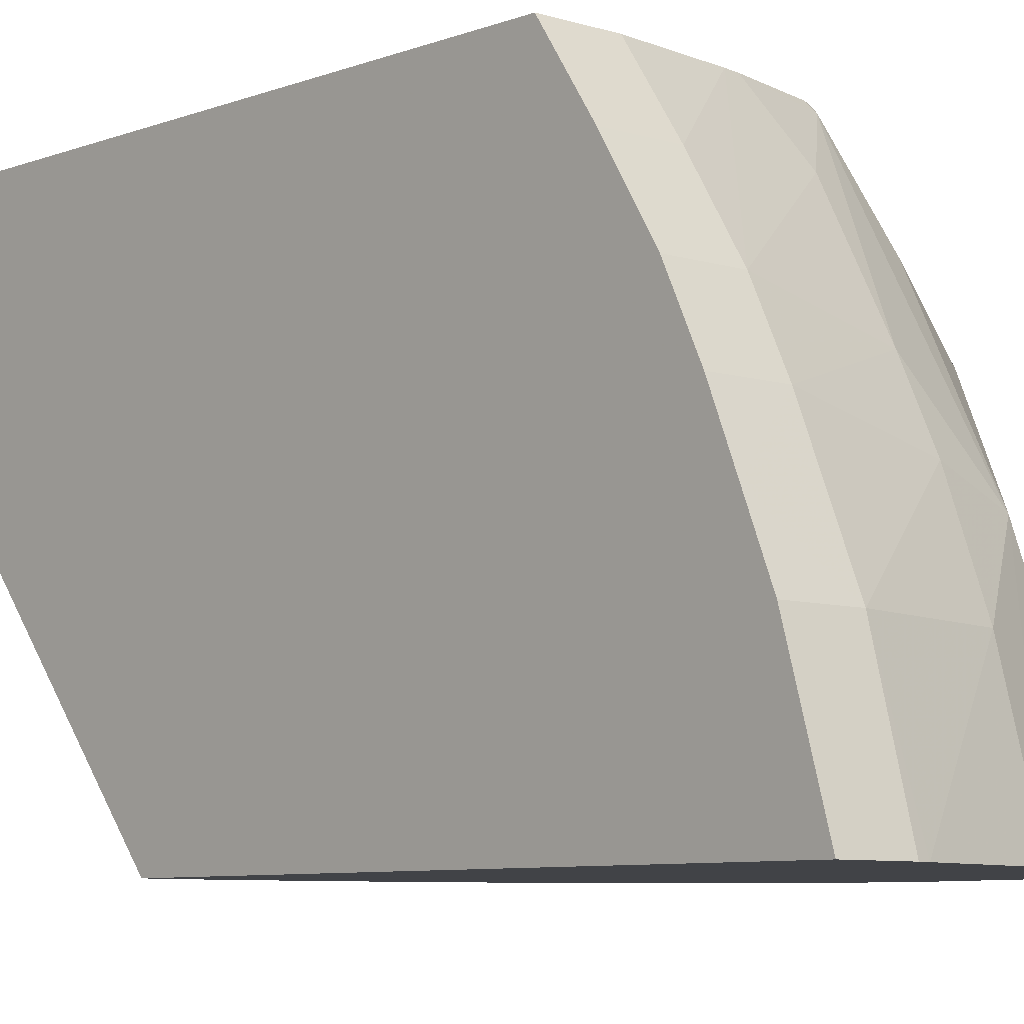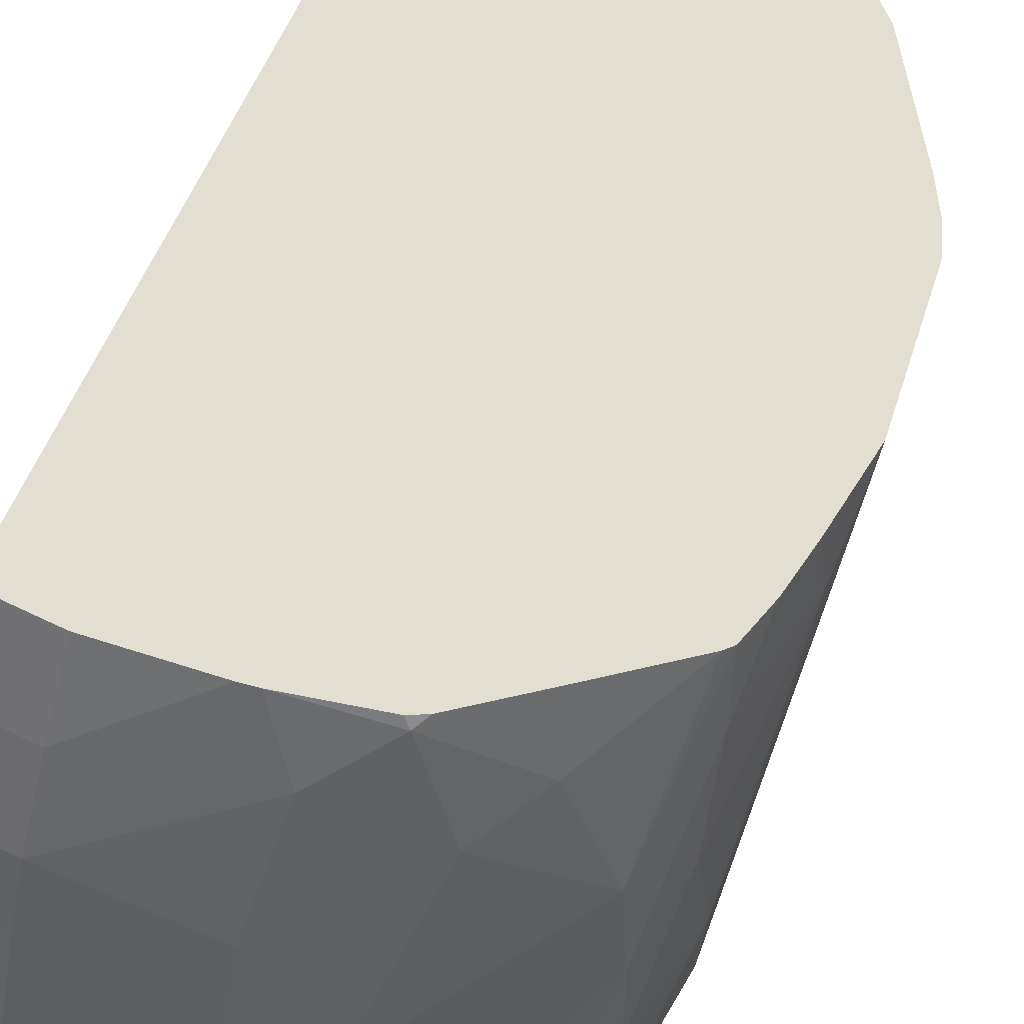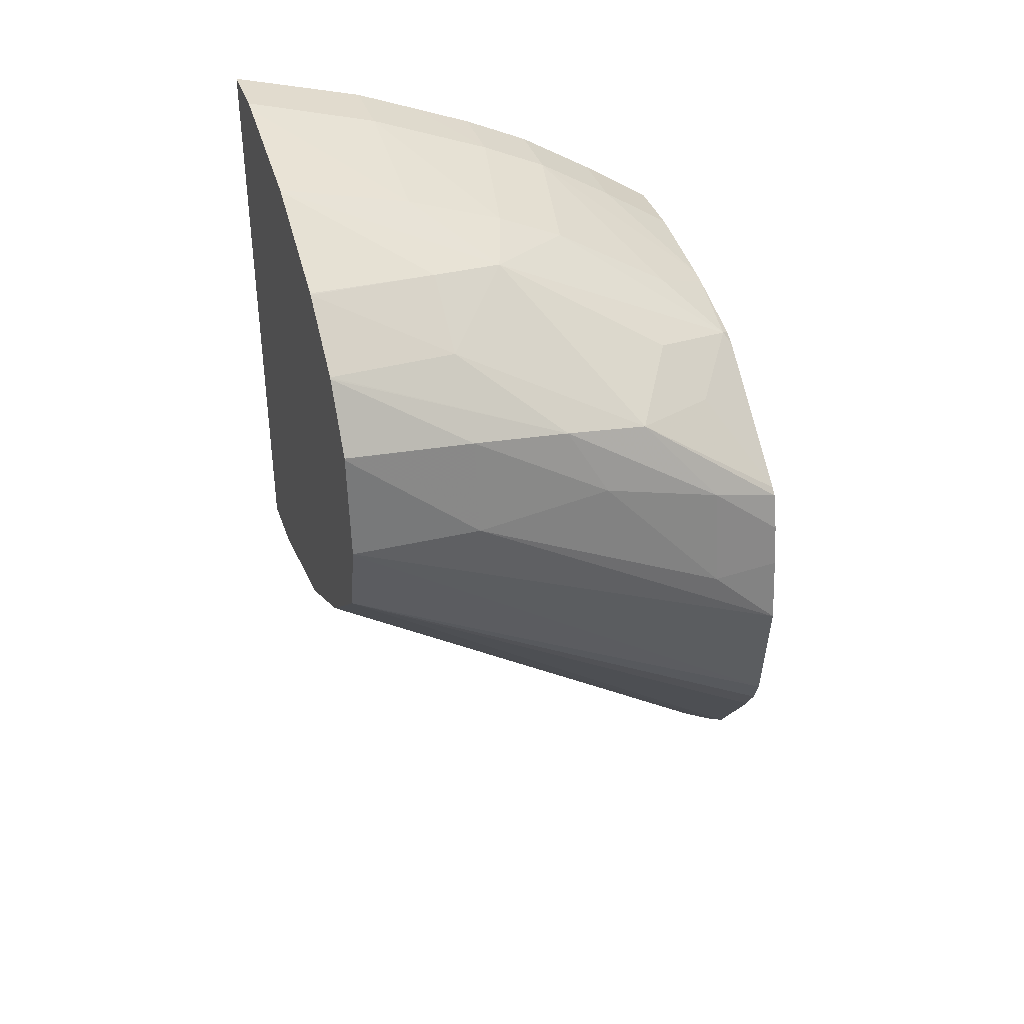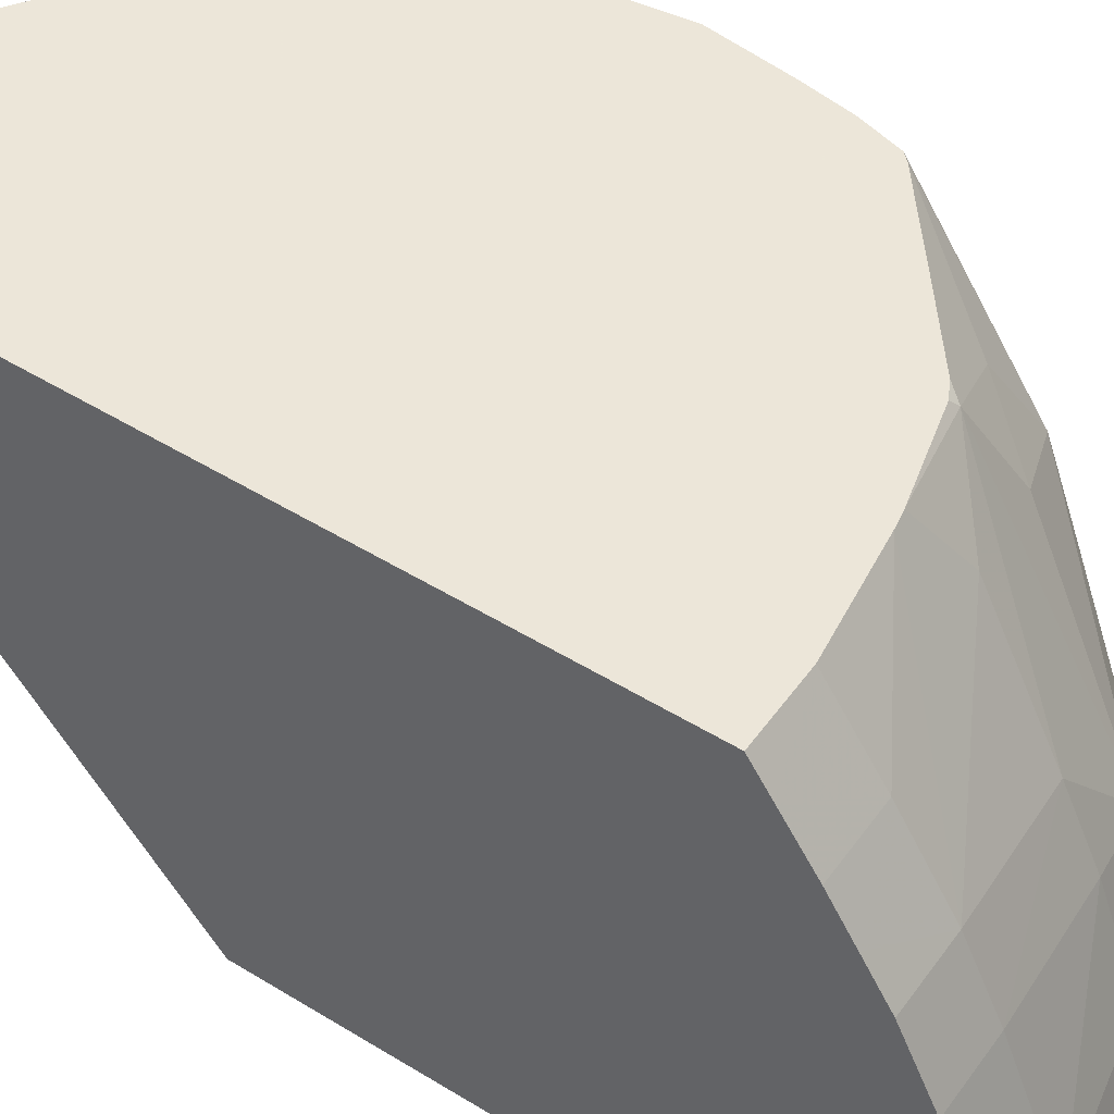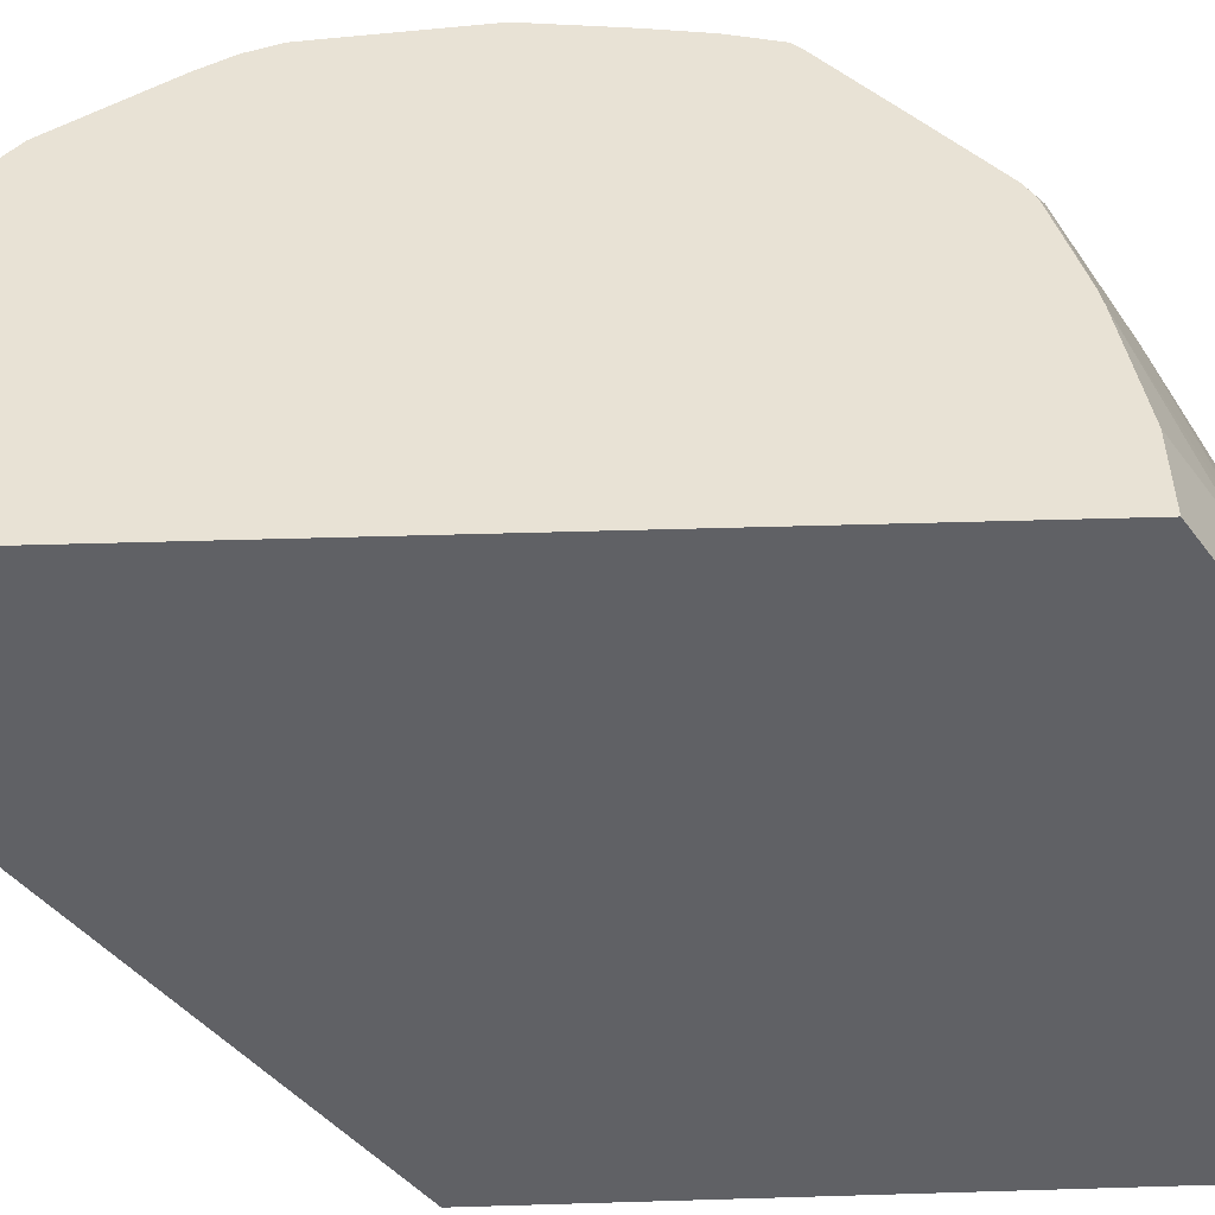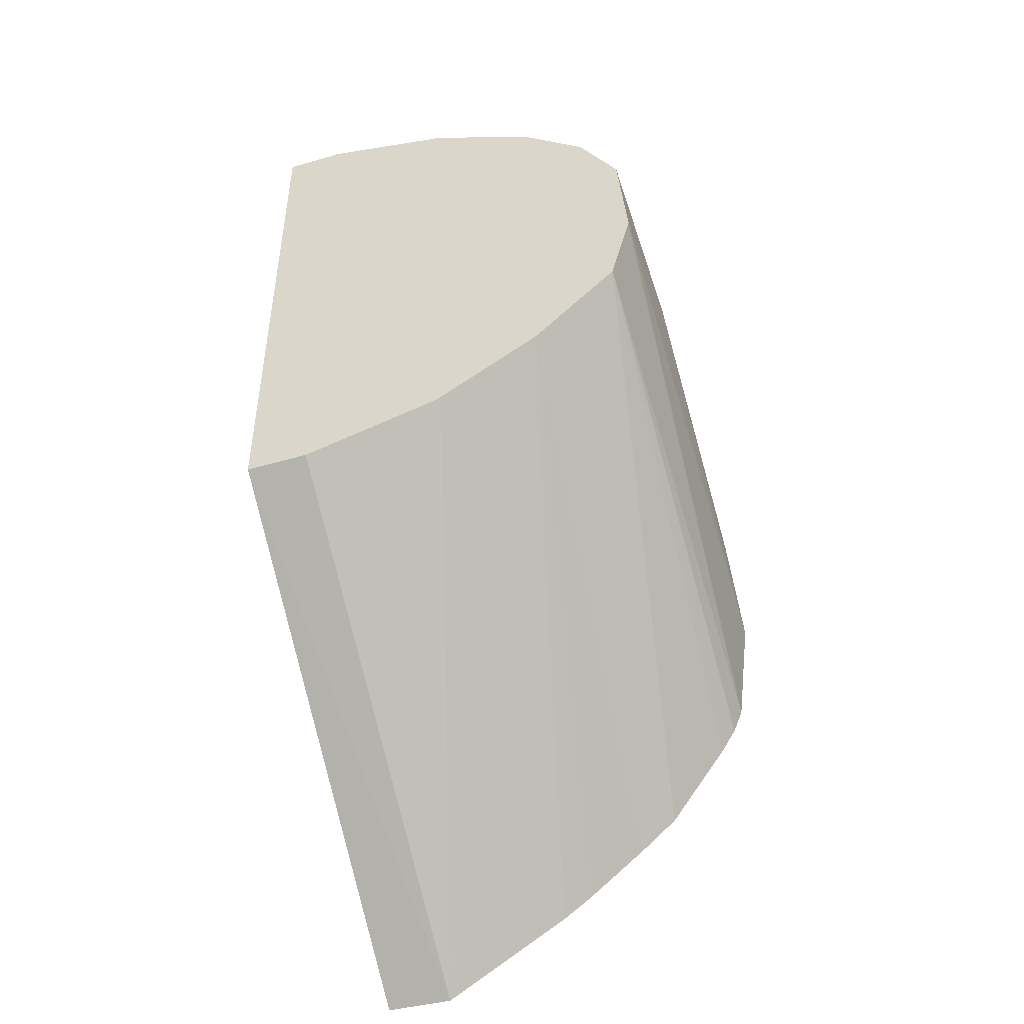
<metadata>
{"format":"obj","ext":"obj","renderer":"f3d","projection":"perspective","resolution":1024,"background":"white","views":[{"elev":-7.3,"azim":-42.2,"up":"+Y"},{"elev":67.8,"azim":25.5,"up":"+Y"},{"elev":37.7,"azim":71.9,"up":"+Z"},{"elev":49.5,"azim":-55.7,"up":"+Y"},{"elev":40.9,"azim":-92.2,"up":"+Y"},{"elev":-46.4,"azim":18.3,"up":"+Z"}]}
</metadata>
<code>
v 7.48e-06 0.05476 0.05515
v 7.48e-06 0.06204 0.04933
v 0.001088 0.06204 0.04931
v 0.001032 0.05476 0.05515
v 7.48e-06 0.05476 0.06401
v 7.48e-06 0.06204 0.06066
v 0.003096 0.06204 0.05048
v 0.004917 0.05476 0.05665
v 0.003354 0.05476 0.05575
v 0.003232 0.05476 0.0557
v 0.0009578 0.05476 0.06401
v 7.48e-06 0.05565 0.06376
v 7.48e-06 0.06162 0.06094
v 0.001032 0.06204 0.06066
v 0.003538 0.06204 0.05079
v 0.004993 0.05476 0.0567
v 0.001126 0.05476 0.06398
v 0.001032 0.05679 0.06343
v 7.48e-06 0.05679 0.06343
v 7.48e-06 0.06091 0.06142
v 0.001032 0.06091 0.06142
v 0.002539 0.06204 0.06045
v 0.004506 0.06204 0.05154
v 0.005032 0.05476 0.05673
v 0.003096 0.05476 0.06355
v 0.003096 0.05679 0.06301
v 7.48e-06 0.05774 0.06304
v 0.003096 0.05828 0.06246
v 0.001032 0.05868 0.06266
v 7.48e-06 0.06032 0.06179
v 0.001032 0.05971 0.06216
v 0.002764 0.06204 0.06041
v 0.0051 0.06204 0.05205
v 0.006327 0.05476 0.05788
v 0.003123 0.05476 0.06354
v 0.004206 0.05792 0.06229
v 7.48e-06 0.05868 0.06266
v 0.003096 0.05931 0.06197
v 7.48e-06 0.0592 0.06241
v 7.48e-06 0.05971 0.06216
v 0.003271 0.0611 0.06089
v 0.004074 0.06192 0.06017
v 0.003978 0.06204 0.0601
v 0.006041 0.06204 0.05332
v 0.006344 0.05476 0.0579
v 0.004843 0.05476 0.06272
v 0.004492 0.05679 0.06247
v 0.004739 0.06055 0.06059
v 0.005524 0.05679 0.06167
v 0.006115 0.05972 0.06008
v 0.005319 0.0611 0.05978
v 0.005185 0.06204 0.0592
v 0.004195 0.06204 0.05998
v 0.006297 0.06204 0.05372
v 0.006671 0.05476 0.05912
v 0.006454 0.06204 0.0541
v 0.004864 0.05476 0.06271
v 0.005875 0.05476 0.06188
v 0.006338 0.05834 0.06039
v 0.006439 0.06091 0.05866
v 0.006293 0.06204 0.05829
v 0.0062 0.06204 0.05839
v 0.006676 0.05476 0.05915
v 0.006692 0.06204 0.05596
v 0.005893 0.05476 0.06186
v 0.006552 0.05896 0.05929
v 0.006464 0.05679 0.06064
v 0.006692 0.06091 0.05708
v 0.006558 0.06204 0.05704
v 0.006449 0.06204 0.05772
v 0.006726 0.05679 0.05915
v 0.006527 0.05476 0.06082
v 0.006522 0.05476 0.06085
f 1 2 3
f 1 3 4
f 1 4 10
f 1 10 9
f 1 9 8
f 1 8 16
f 1 16 24
f 1 24 34
f 1 34 45
f 1 45 55
f 1 55 63
f 1 63 72
f 1 72 73
f 1 73 65
f 1 65 58
f 1 58 57
f 1 57 46
f 1 46 35
f 1 35 25
f 1 25 17
f 1 17 11
f 1 11 5
f 1 5 12
f 1 12 19
f 1 19 27
f 1 27 37
f 1 37 39
f 1 39 40
f 1 40 30
f 1 30 20
f 1 20 13
f 1 13 6
f 1 6 2
f 2 6 14
f 2 14 22
f 2 22 32
f 2 32 43
f 2 43 53
f 2 53 52
f 2 52 62
f 2 62 61
f 2 61 70
f 2 70 69
f 2 69 64
f 2 64 56
f 2 56 54
f 2 54 44
f 2 44 33
f 2 33 23
f 2 23 15
f 2 15 7
f 2 7 3
f 3 7 8
f 3 8 9
f 3 9 10
f 3 10 4
f 5 11 12
f 6 13 14
f 7 15 16
f 7 16 8
f 11 17 18
f 11 18 12
f 12 18 19
f 13 20 21
f 13 21 14
f 14 21 22
f 15 23 16
f 16 23 24
f 17 25 26
f 17 26 18
f 18 27 19
f 18 26 28
f 18 28 29
f 18 29 27
f 20 30 21
f 21 30 31
f 21 31 22
f 22 31 32
f 23 33 24
f 24 33 34
f 25 35 26
f 26 36 28
f 26 35 36
f 27 29 37
f 28 36 38
f 28 38 29
f 29 38 31
f 29 31 39
f 29 39 37
f 30 40 31
f 31 38 41
f 31 41 32
f 31 40 39
f 32 42 43
f 32 41 42
f 33 44 45
f 33 45 34
f 35 46 47
f 35 47 36
f 36 48 42
f 36 42 38
f 36 47 49
f 36 49 50
f 36 50 48
f 38 42 41
f 42 51 52
f 42 52 53
f 42 53 43
f 42 48 51
f 44 54 45
f 45 54 56
f 45 56 55
f 46 57 47
f 47 57 49
f 48 50 51
f 49 57 58
f 49 58 59
f 49 59 50
f 50 59 60
f 50 60 61
f 50 61 62
f 50 62 51
f 51 62 52
f 55 56 63
f 56 64 63
f 58 65 59
f 59 66 60
f 59 65 67
f 59 67 66
f 60 66 68
f 60 68 69
f 60 69 70
f 60 70 61
f 63 71 72
f 63 64 71
f 64 69 68
f 64 68 71
f 65 73 67
f 66 71 68
f 66 67 71
f 67 73 72
f 67 72 71

</code>
